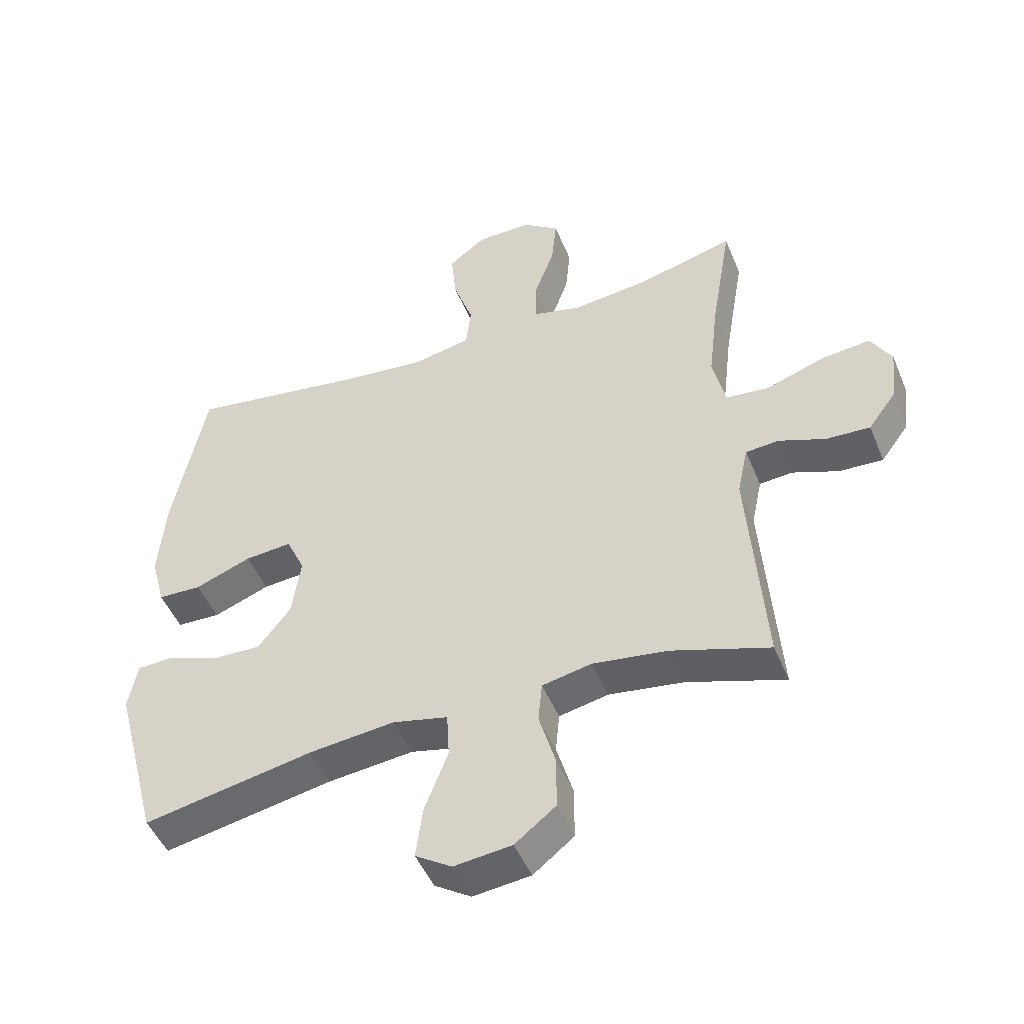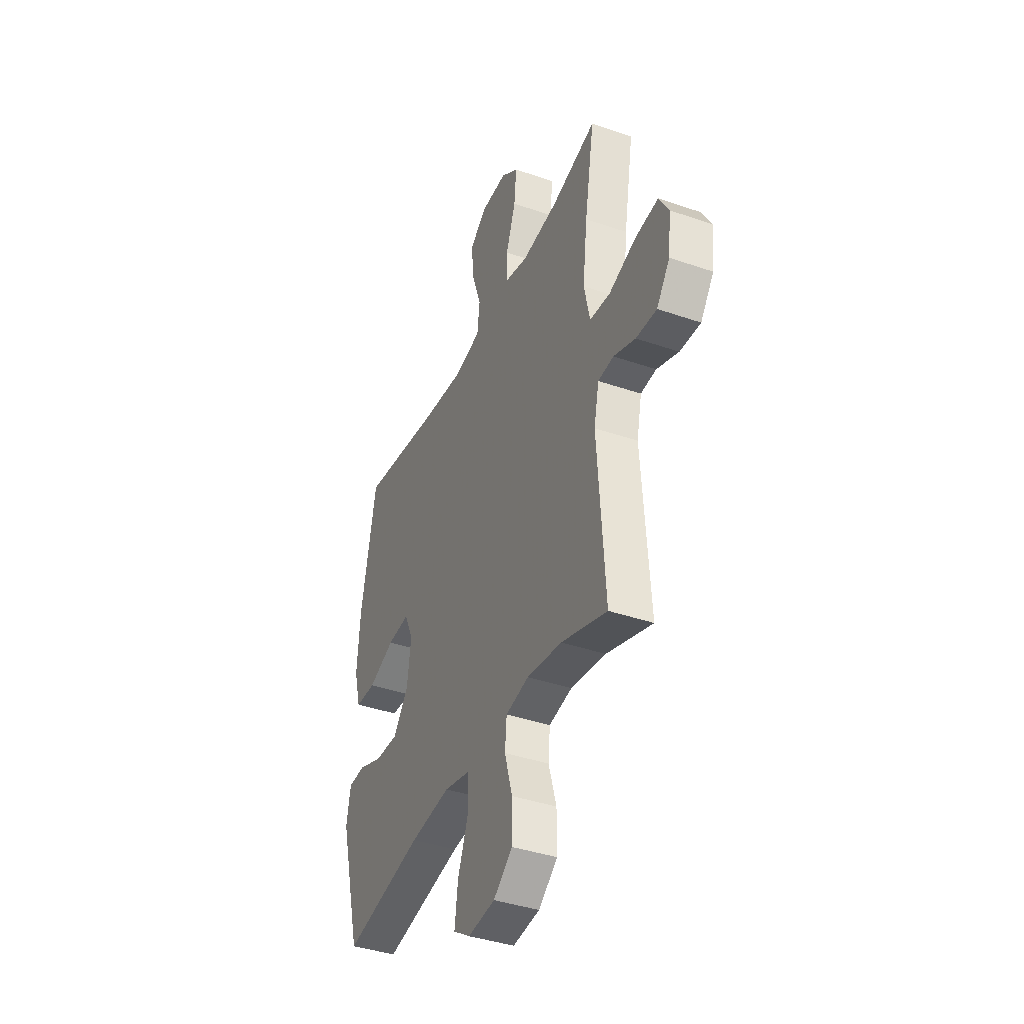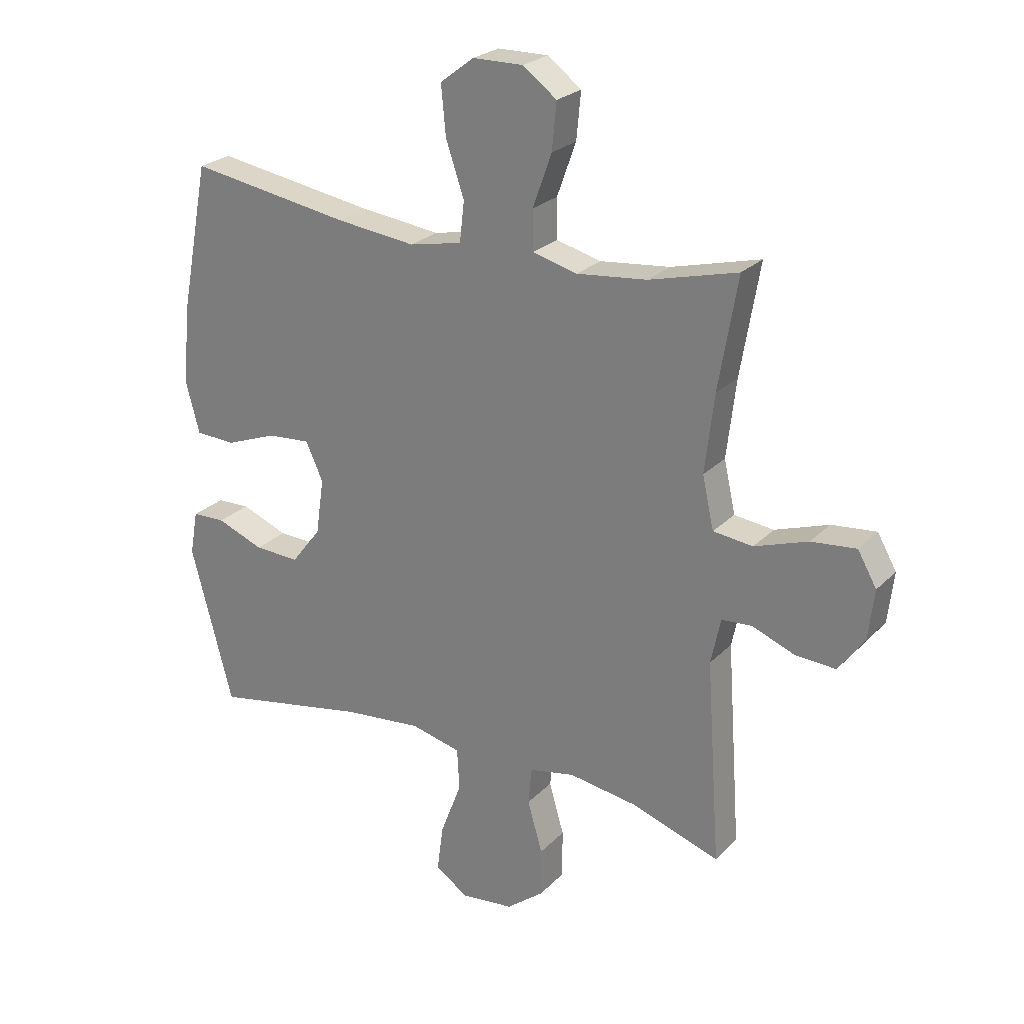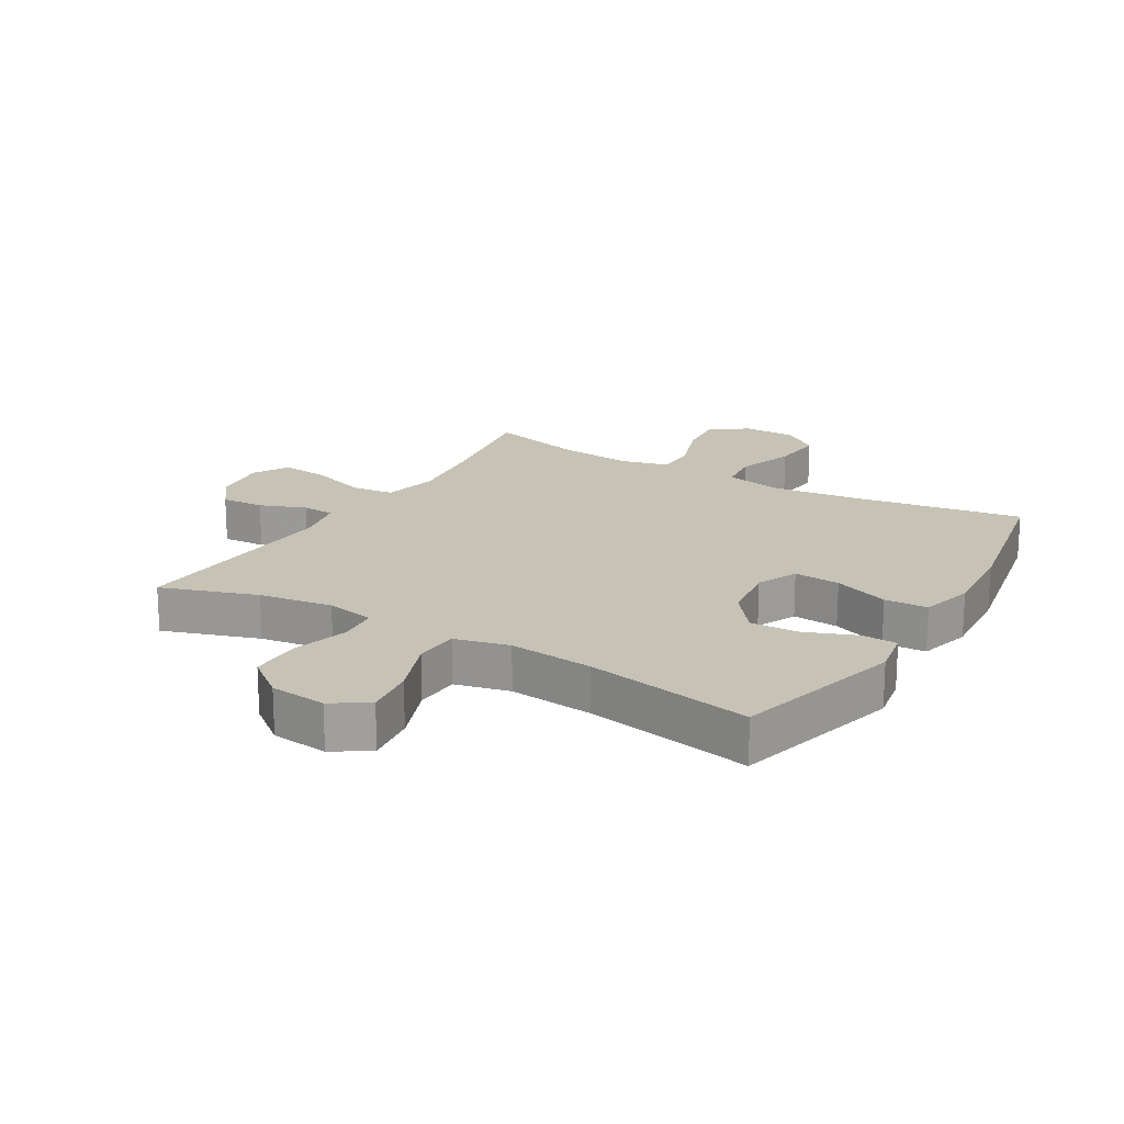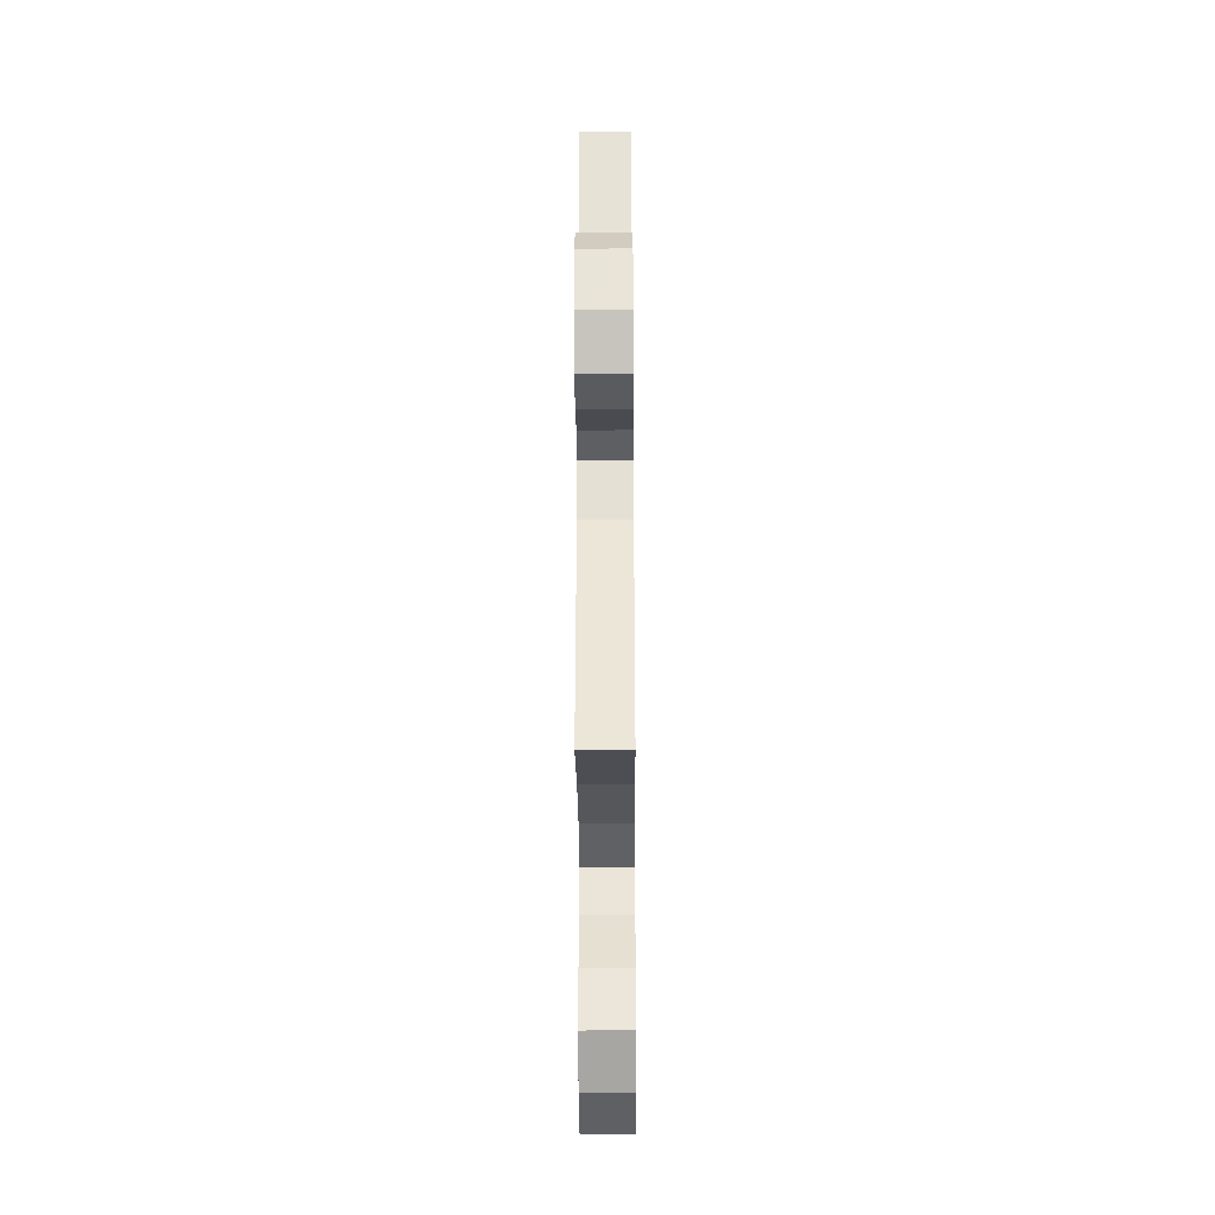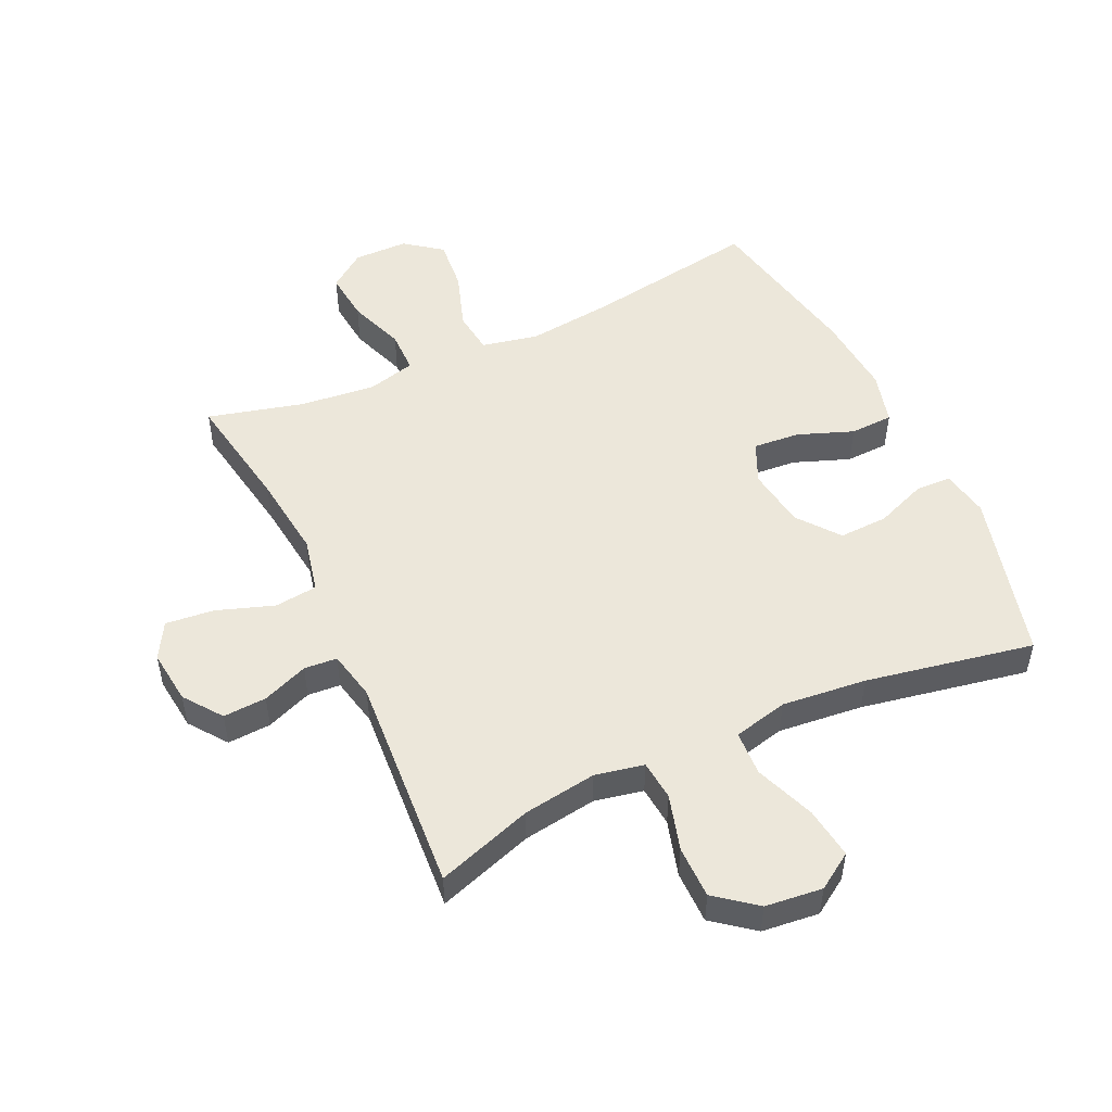
<metadata>
{"format":"obj","ext":"obj","renderer":"f3d","projection":"perspective","resolution":1024,"background":"white","views":[{"elev":-48.6,"azim":22.0,"up":"+Z"},{"elev":-39.7,"azim":66.8,"up":"+Z"},{"elev":24.7,"azim":32.6,"up":"+Z"},{"elev":18.9,"azim":-149.3,"up":"+Y"},{"elev":-36.0,"azim":90.4,"up":"+Z"},{"elev":50.6,"azim":155.0,"up":"+Y"}]}
</metadata>
<code>
v 0.5 0.07 0.5
v 0.467 0.07 0.306
v 0.451 0.07 0.17
v 0.471 0.07 0.08
v 0.54 0.07 0.072
v 0.633 0.07 0.104
v 0.711 0.07 0.112
v 0.744 0.07 0.054
v 0.734 0.07 -0.034
v 0.689 0.07 -0.095
v 0.619 0.07 -0.091
v 0.545 0.07 -0.062
v 0.492 0.07 -0.066
v 0.475 0.07 -0.146
v 0.5 0.07 -0.5
v 0.345 0.07 -0.448
v 0.226 0.07 -0.43
v 0.147 0.07 -0.446
v 0.141 0.07 -0.511
v 0.167 0.07 -0.601
v 0.167 0.07 -0.686
v 0.102 0.07 -0.737
v 0.01 0.07 -0.747
v -0.048 0.07 -0.709
v -0.037 0.07 -0.626
v 0 0.07 -0.529
v -0.004 0.07 -0.456
v -0.092 0.07 -0.435
v -0.229 0.07 -0.449
v -0.5 0.07 -0.5
v -0.573 0.07 -0.224
v -0.559 0.07 -0.147
v -0.501 0.07 -0.145
v -0.419 0.07 -0.177
v -0.34 0.07 -0.18
v -0.288 0.07 -0.113
v -0.274 0.07 -0.015
v -0.304 0.07 0.051
v -0.379 0.07 0.045
v -0.469 0.07 0.011
v -0.539 0.07 0.014
v -0.562 0.07 0.1
v -0.552 0.07 0.232
v -0.5 0.07 0.5
v -0.219 0.07 0.455
v -0.08 0.07 0.439
v 0.012 0.07 0.458
v 0.02 0.07 0.528
v -0.012 0.07 0.622
v -0.02 0.07 0.707
v 0.039 0.07 0.752
v 0.127 0.07 0.753
v 0.186 0.07 0.709
v 0.178 0.07 0.628
v 0.145 0.07 0.536
v 0.146 0.07 0.467
v 0.224 0.07 0.447
v 0.346 0.07 0.46
v 0.5 0 0.5
v 0.467 0 0.306
v 0.451 0 0.17
v 0.471 0 0.08
v 0.54 0 0.072
v 0.633 0 0.104
v 0.711 0 0.112
v 0.744 0 0.054
v 0.734 0 -0.034
v 0.689 0 -0.095
v 0.619 0 -0.091
v 0.545 0 -0.062
v 0.492 0 -0.066
v 0.475 0 -0.146
v 0.5 0 -0.5
v 0.345 0 -0.448
v 0.226 0 -0.43
v 0.147 0 -0.446
v 0.141 0 -0.511
v 0.167 0 -0.601
v 0.167 0 -0.686
v 0.102 0 -0.737
v 0.01 0 -0.747
v -0.048 0 -0.709
v -0.037 0 -0.626
v 0 0 -0.529
v -0.004 0 -0.456
v -0.092 0 -0.435
v -0.229 0 -0.449
v -0.5 0 -0.5
v -0.573 0 -0.224
v -0.559 0 -0.147
v -0.501 0 -0.145
v -0.419 0 -0.177
v -0.34 0 -0.18
v -0.288 0 -0.113
v -0.274 0 -0.015
v -0.304 0 0.051
v -0.379 0 0.045
v -0.469 0 0.011
v -0.539 0 0.014
v -0.562 0 0.1
v -0.552 0 0.232
v -0.5 0 0.5
v -0.219 0 0.455
v -0.08 0 0.439
v 0.012 0 0.458
v 0.02 0 0.528
v -0.012 0 0.622
v -0.02 0 0.707
v 0.039 0 0.752
v 0.127 0 0.753
v 0.186 0 0.709
v 0.178 0 0.628
v 0.145 0 0.536
v 0.146 0 0.467
v 0.224 0 0.447
v 0.346 0 0.46
f 53 54 55
f 52 53 55
f 51 52 55
f 50 51 55
f 49 50 55
f 48 49 55
f 47 48 55 56
f 46 47 56 57
f 43 44 45
f 42 43 45
f 41 42 45
f 40 41 45
f 39 40 45
f 38 39 45 46
f 37 38 46 57
f 32 33 34
f 31 32 34
f 30 31 34
f 29 30 34
f 28 29 34 35
f 27 28 35 36
f 24 25 26
f 23 24 26
f 22 23 26
f 21 22 26
f 20 21 26
f 19 20 26
f 18 19 26 27
f 37 57 58
f 36 37 58
f 27 36 58
f 18 27 58
f 17 18 58
f 10 11 12
f 9 10 12
f 8 9 12
f 7 8 12
f 6 7 12
f 5 6 12
f 4 5 12 13
f 3 4 13 14
f 17 58 1 2
f 16 17 2 3
f 3 14 15 16
f 113 112 111
f 113 111 110
f 113 110 109
f 113 109 108
f 113 108 107
f 113 107 106
f 114 113 106 105
f 115 114 105 104
f 103 102 101
f 103 101 100
f 103 100 99
f 103 99 98
f 103 98 97
f 104 103 97 96
f 115 104 96 95
f 92 91 90
f 92 90 89
f 92 89 88
f 92 88 87
f 93 92 87 86
f 94 93 86 85
f 84 83 82
f 84 82 81
f 84 81 80
f 84 80 79
f 84 79 78
f 84 78 77
f 85 84 77 76
f 116 115 95
f 116 95 94
f 116 94 85
f 116 85 76
f 116 76 75
f 70 69 68
f 70 68 67
f 70 67 66
f 70 66 65
f 70 65 64
f 70 64 63
f 71 70 63 62
f 72 71 62 61
f 60 59 116 75
f 61 60 75 74
f 74 73 72 61
f 1 59 60 2
f 2 60 61 3
f 3 61 62 4
f 4 62 63 5
f 5 63 64 6
f 6 64 65 7
f 7 65 66 8
f 8 66 67 9
f 9 67 68 10
f 10 68 69 11
f 11 69 70 12
f 12 70 71 13
f 13 71 72 14
f 14 72 73 15
f 15 73 74 16
f 16 74 75 17
f 17 75 76 18
f 18 76 77 19
f 19 77 78 20
f 20 78 79 21
f 21 79 80 22
f 22 80 81 23
f 23 81 82 24
f 24 82 83 25
f 25 83 84 26
f 26 84 85 27
f 27 85 86 28
f 28 86 87 29
f 29 87 88 30
f 30 88 89 31
f 31 89 90 32
f 32 90 91 33
f 33 91 92 34
f 34 92 93 35
f 35 93 94 36
f 36 94 95 37
f 37 95 96 38
f 38 96 97 39
f 39 97 98 40
f 40 98 99 41
f 41 99 100 42
f 42 100 101 43
f 43 101 102 44
f 44 102 103 45
f 45 103 104 46
f 46 104 105 47
f 47 105 106 48
f 48 106 107 49
f 49 107 108 50
f 50 108 109 51
f 51 109 110 52
f 52 110 111 53
f 53 111 112 54
f 54 112 113 55
f 55 113 114 56
f 56 114 115 57
f 57 115 116 58
f 58 116 59 1

</code>
